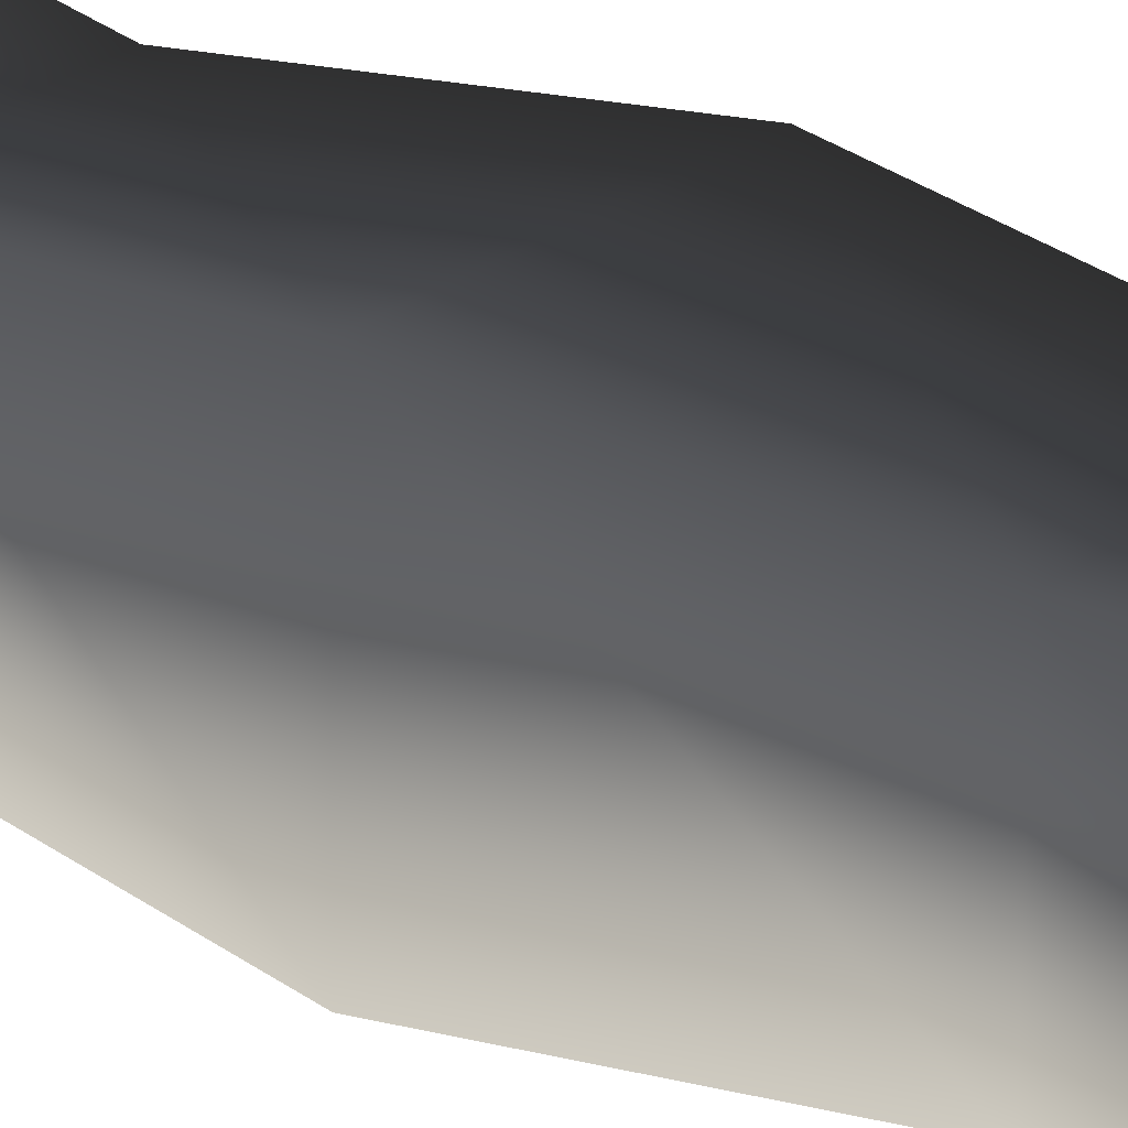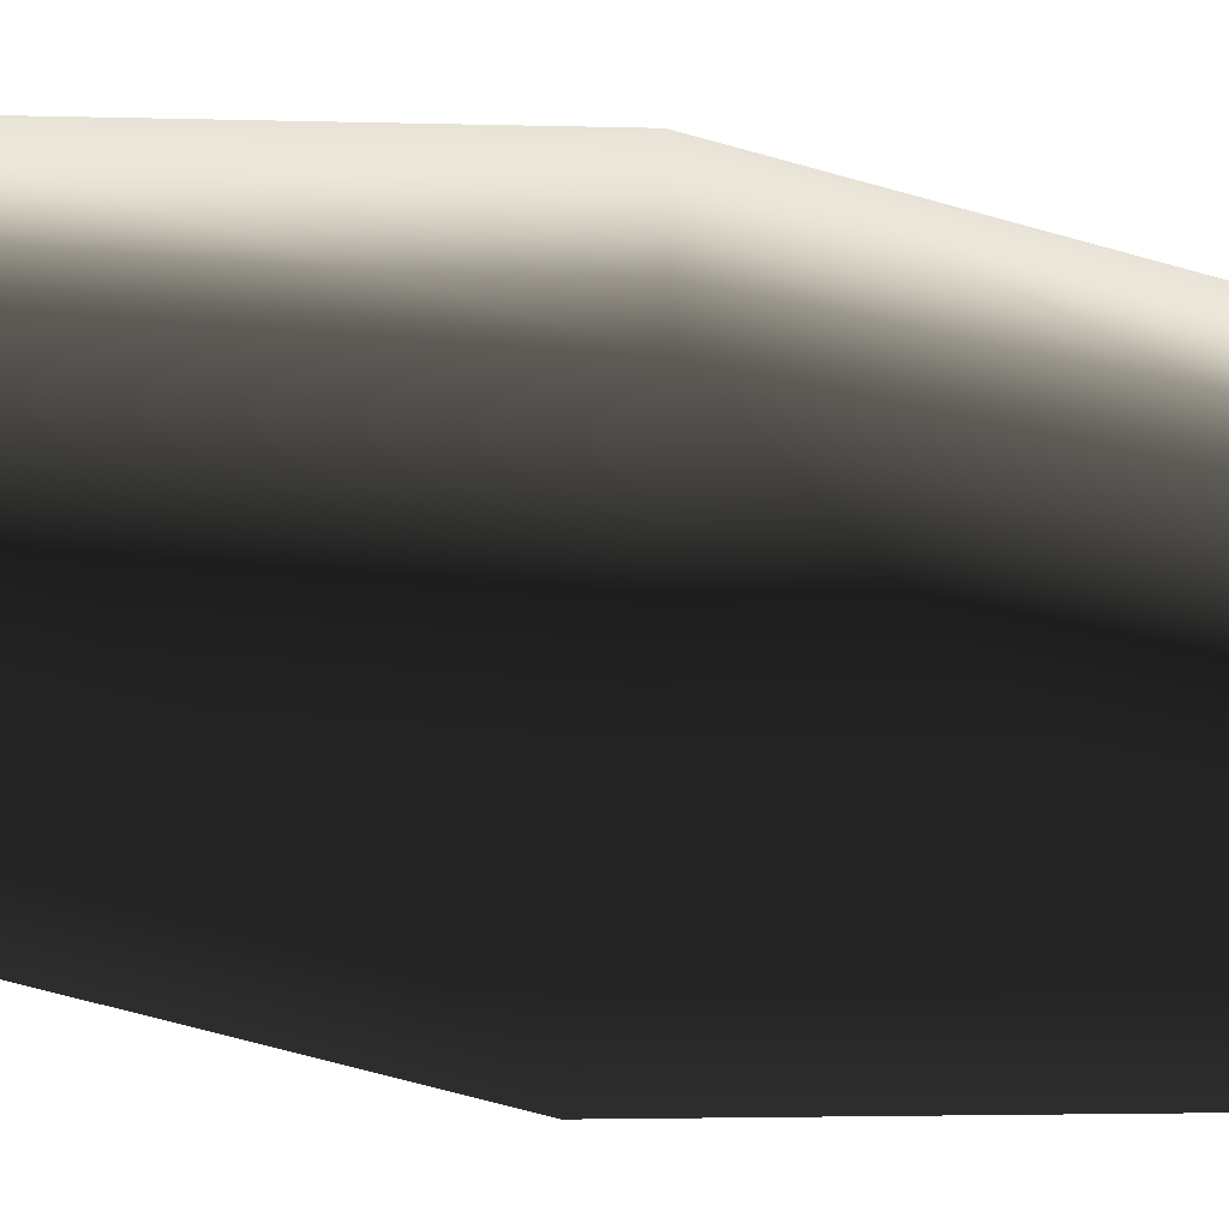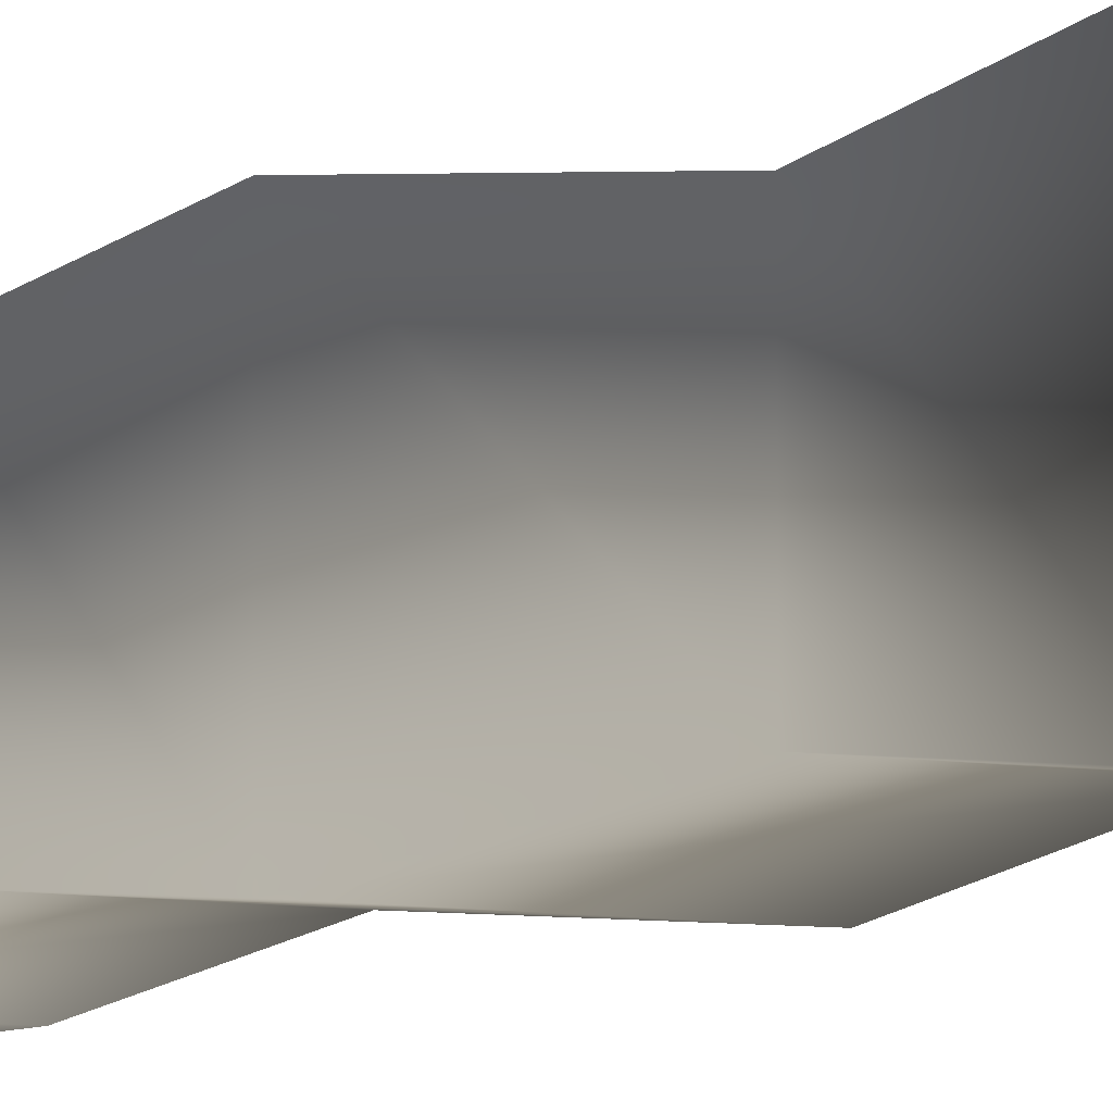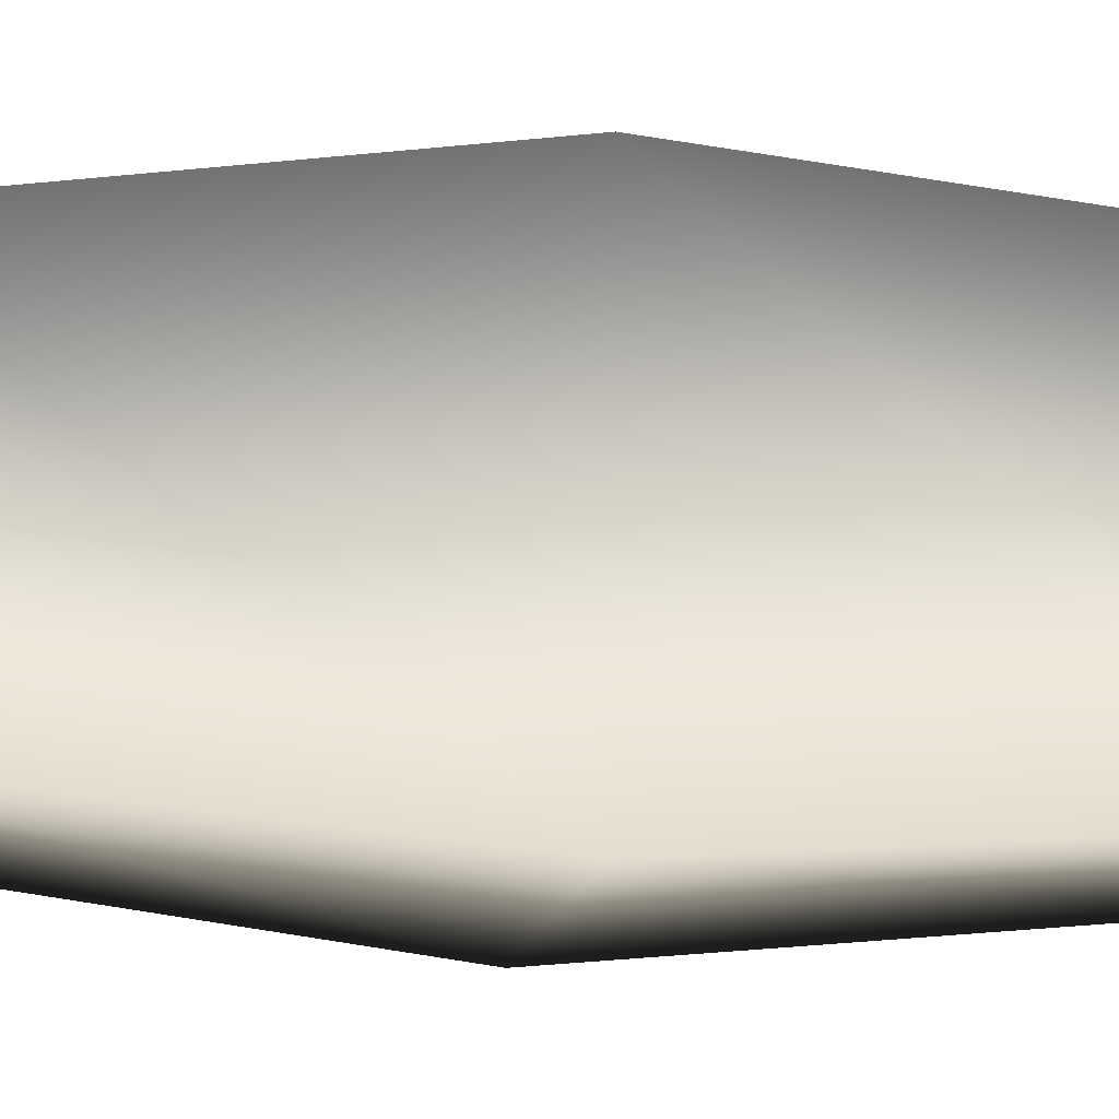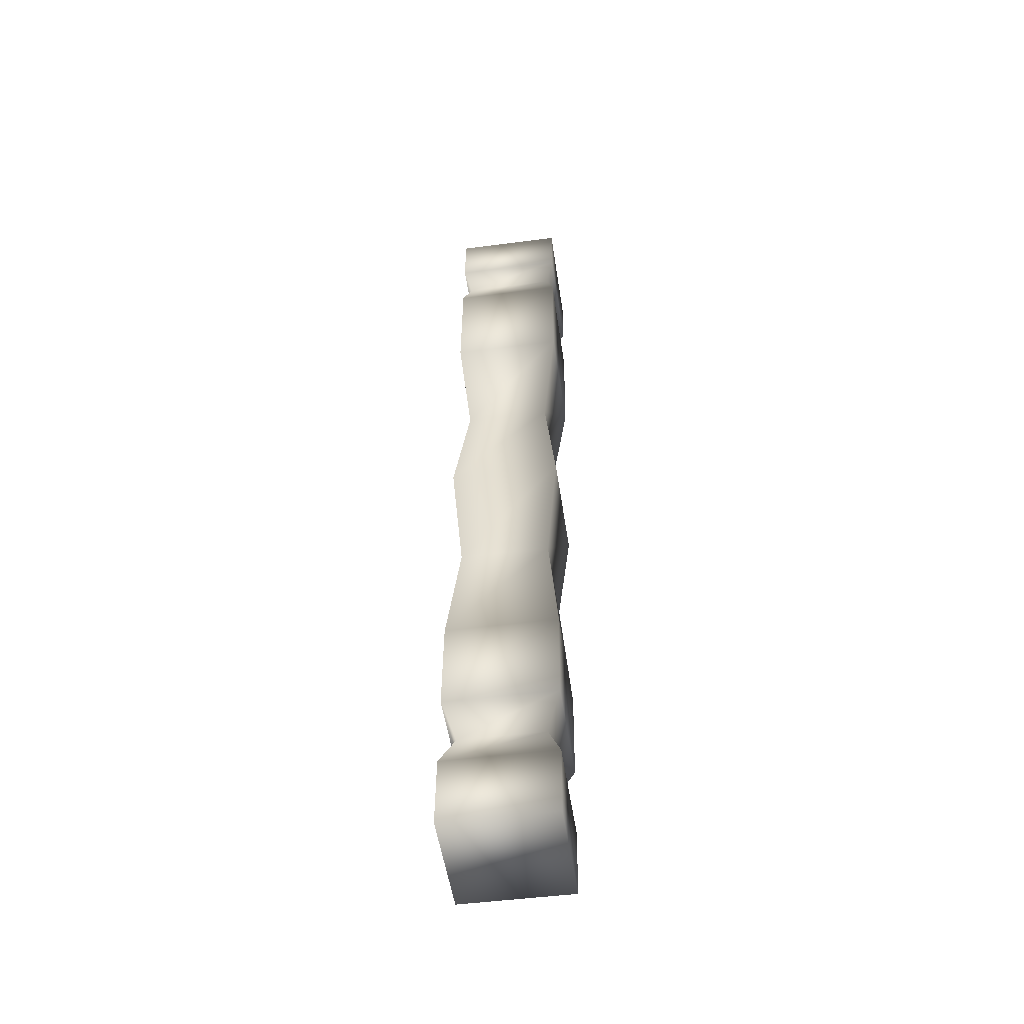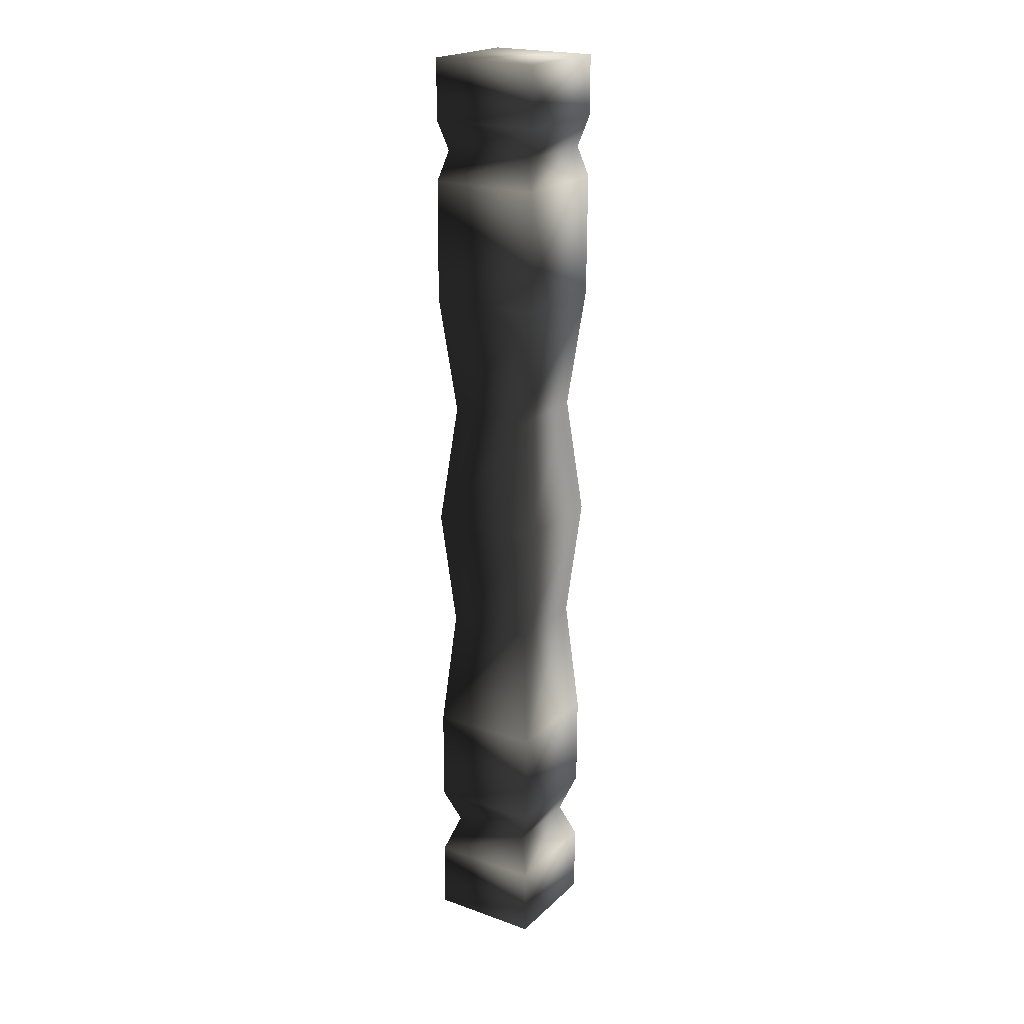
<metadata>
{"format":"obj","ext":"obj","renderer":"f3d","projection":"perspective","resolution":1024,"background":"white","views":[{"elev":23.4,"azim":-51.3,"up":"+Z"},{"elev":-71.8,"azim":82.0,"up":"+Z"},{"elev":-6.0,"azim":146.2,"up":"+Z"},{"elev":-10.4,"azim":-98.3,"up":"+Z"},{"elev":-51.3,"azim":-81.6,"up":"+Y"},{"elev":21.4,"azim":-147.7,"up":"+Y"}]}
</metadata>
<code>
v  -10.53 80.28 -9.86
v  -10.53 80.1 11.2
v  -10.53 91.58 11.3
v  -10.53 91.76 -9.765
v  10.53 80.1 11.2
v  10.53 91.58 11.3
v  10.53 80.28 -9.86
v  10.53 91.76 -9.765
v  -10.53 -92.09 9.762
v  -10.53 -91.91 -11.3
v  10.53 -91.91 -11.3
v  10.53 -92.09 9.762
v  10.53 -64.32 -11.07
v  -10.53 -64.32 -11.07
v  -10.53 -46 -10.91
v  10.53 -46 -10.91
v  8.441 -23.05 -8.633
v  -8.441 -23.05 -8.633
v  -10.53 -0.0779 -10.53
v  10.53 -0.0779 -10.53
v  8.056 22.86 -7.866
v  -8.056 22.86 -7.866
v  -10.53 45.84 -10.15
v  10.53 45.84 -10.15
v  10.53 -64.5 9.992
v  10.53 -46.17 10.15
v  8.441 -23.2 8.247
v  10.53 -0.2537 10.53
v  8.056 22.73 8.246
v  10.53 45.66 10.91
v  -10.53 -64.5 9.992
v  -10.53 -46.17 10.15
v  -8.441 -23.2 8.247
v  -10.53 -0.2537 10.53
v  -8.056 22.73 8.246
v  -10.53 45.66 10.91
v  -10.53 68.8 -9.956
v  10.53 68.8 -9.956
v  10.53 68.62 11.1
v  -10.53 68.62 11.1
v  8.943 74.53 -8.321
v  -8.943 74.53 -8.321
v  8.943 74.38 9.565
v  -8.943 74.38 9.565
v  -7.947 -71.39 -8.544
v  -7.947 -71.53 7.351
v  7.947 -71.53 7.351
v  7.947 -71.39 -8.544
v  -10.53 -78.42 -11.19
v  10.53 -78.42 -11.19
v  10.53 -78.6 9.874
v  -10.53 -78.6 9.874
o Cube_528
g Cube_528
f 1 2 3 4
f 2 5 6 3
f 5 7 8 6
f 7 1 4 8
f 9 10 11 12
f 6 8 4 3
f 13 14 15 16
f 17 18 19 20
f 21 22 23 24
f 25 13 16 26
f 27 17 20 28
f 29 21 24 30
f 31 25 26 32
f 33 27 28 34
f 35 29 30 36
f 14 31 32 15
f 18 33 34 19
f 22 35 36 23
f 24 23 37 38
f 30 24 38 39
f 36 30 39 40
f 23 36 40 37
f 41 42 1 7
f 43 41 7 5
f 44 43 5 2
f 42 44 2 1
f 37 40 44 42
f 40 39 43 44
f 39 38 41 43
f 38 37 42 41
f 19 34 35 22
f 34 28 29 35
f 28 20 21 29
f 20 19 22 21
f 15 32 33 18
f 32 26 27 33
f 26 16 17 27
f 16 15 18 17
f 45 46 31 14
f 46 47 25 31
f 47 48 13 25
f 48 45 14 13
f 11 10 49 50
f 12 11 50 51
f 9 12 51 52
f 10 9 52 49
f 50 49 45 48
f 51 50 48 47
f 52 51 47 46
f 49 52 46 45

</code>
